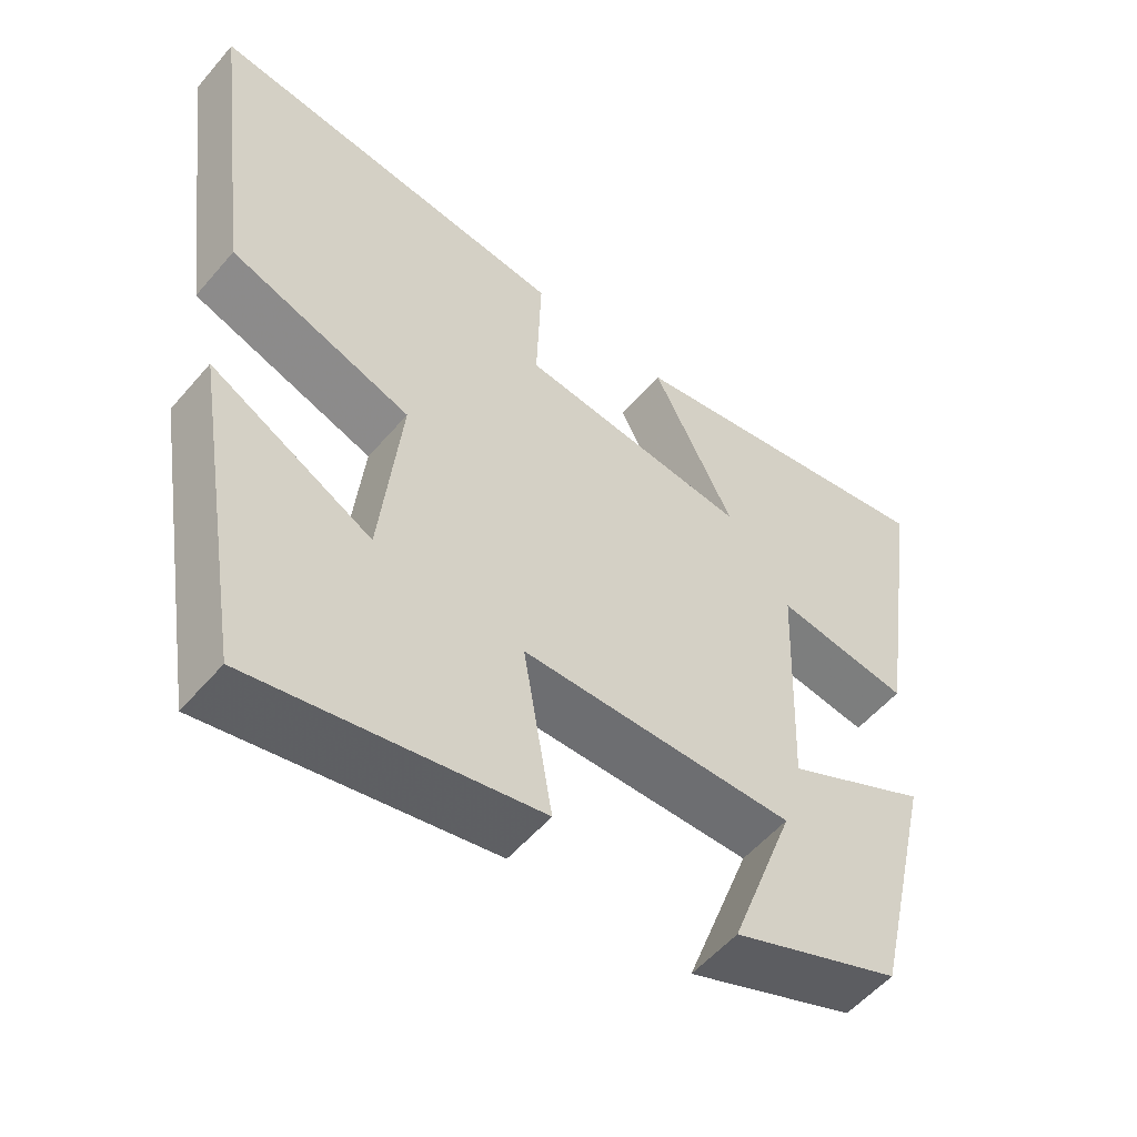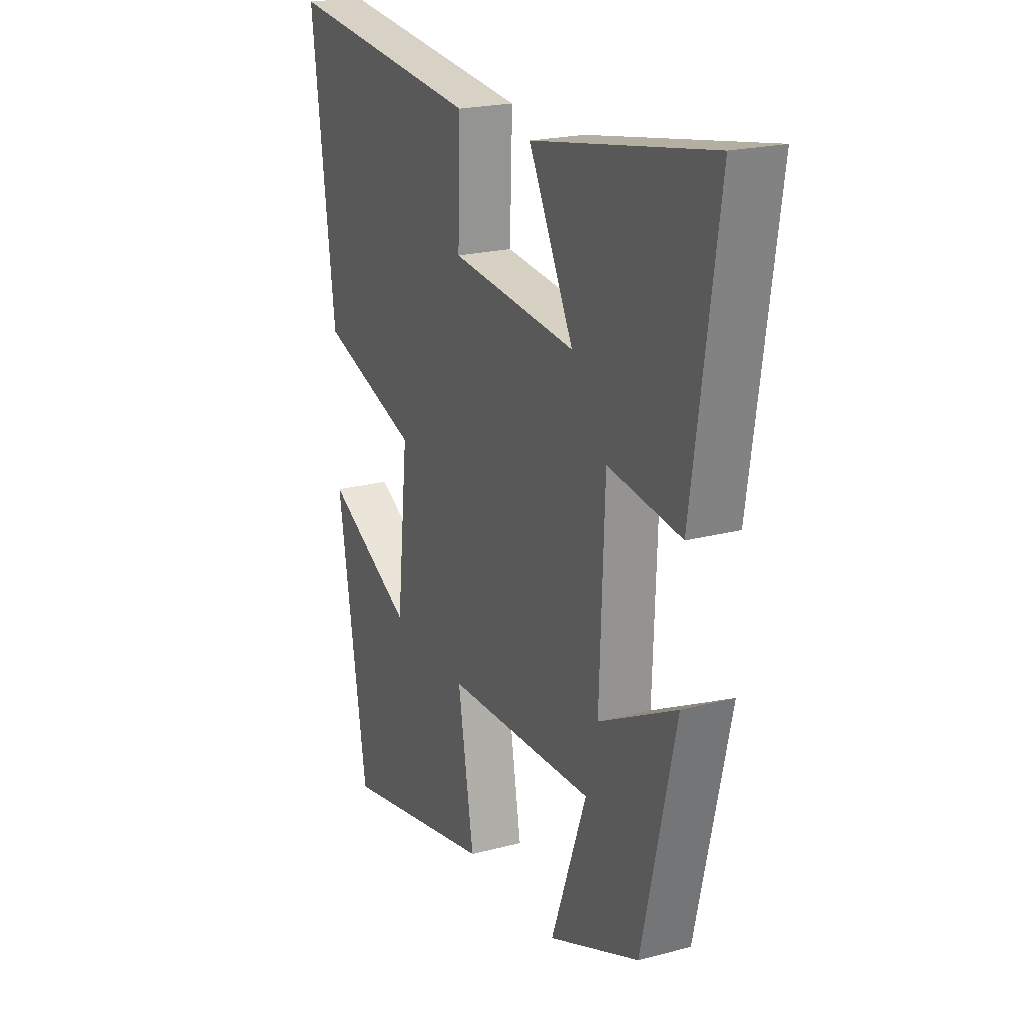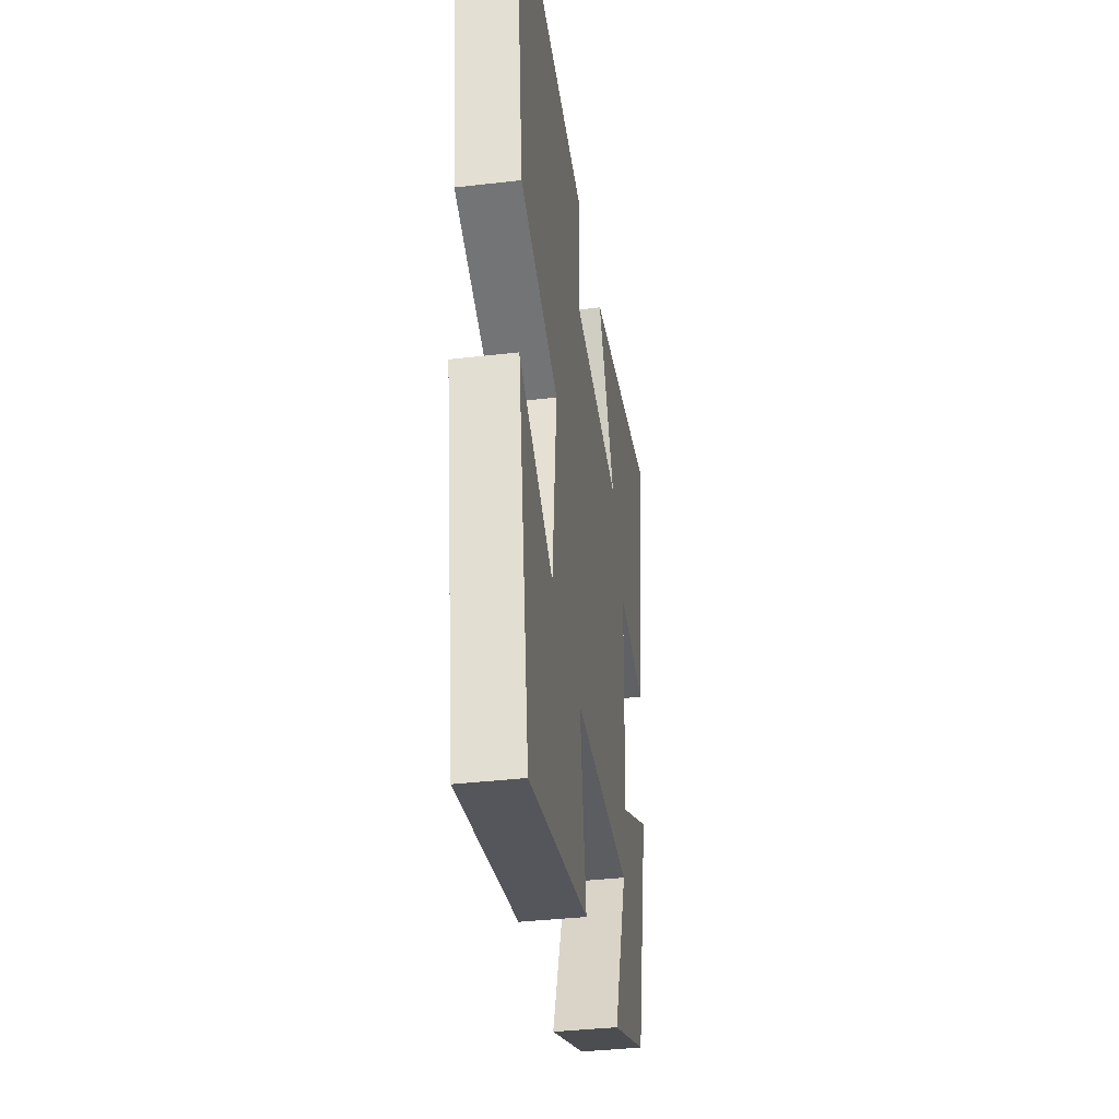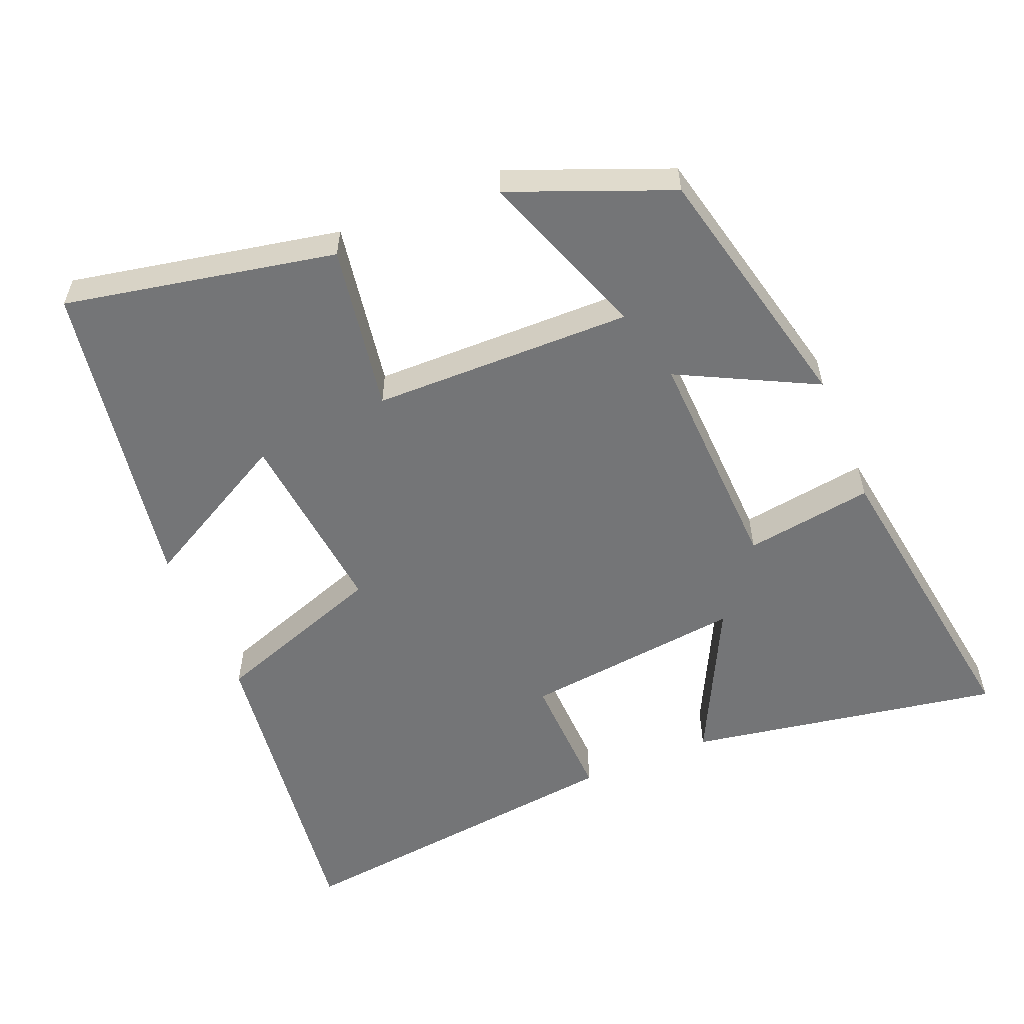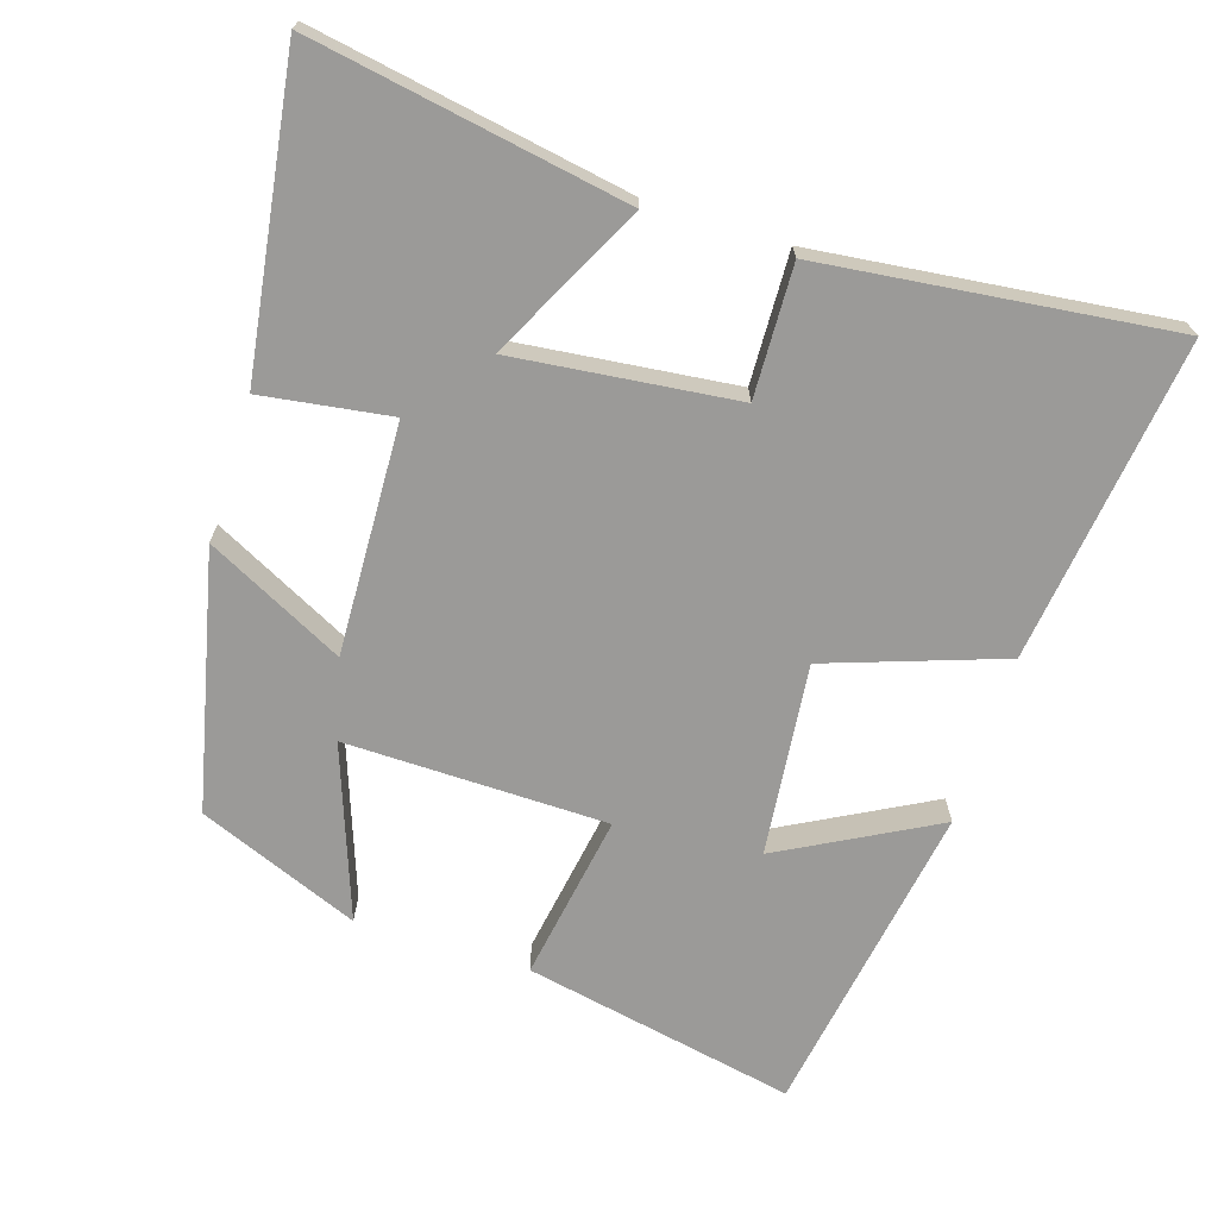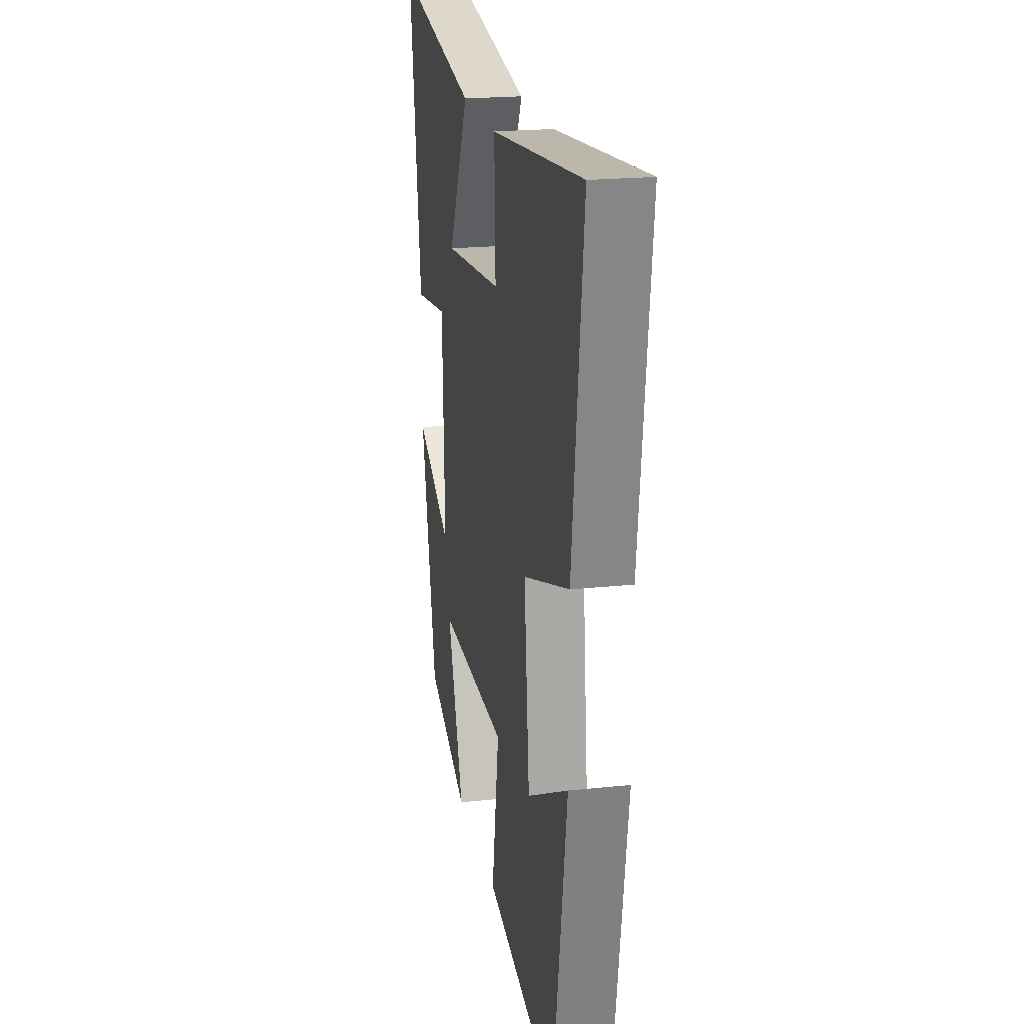
<metadata>
{"format":"obj","ext":"obj","renderer":"f3d","projection":"perspective","resolution":1024,"background":"white","views":[{"elev":-54.9,"azim":140.3,"up":"+Z"},{"elev":21.0,"azim":-115.5,"up":"+Z"},{"elev":-37.6,"azim":98.4,"up":"+Z"},{"elev":-56.5,"azim":-157.4,"up":"+Y"},{"elev":-69.3,"azim":-17.5,"up":"+Y"},{"elev":20.8,"azim":79.1,"up":"+Z"}]}
</metadata>
<code>
v 0.427 0.07 -0.576
v 0.047 0.07 -0.5
v 0.086 0.07 -0.266
v -0.28 0.07 -0.26
v -0.193 0.07 -0.5
v -0.418 0.07 -0.409
v -0.5 0.07 -0.051
v -0.308 0.07 -0.149
v -0.32 0.07 0.173
v -0.5 0.07 0.147
v -0.563 0.07 0.578
v -0.123 0.07 0.5
v -0.233 0.07 0.283
v 0.077 0.07 0.317
v 0.071 0.07 0.5
v 0.558 0.07 0.555
v 0.5 0.07 0.104
v 0.256 0.07 0.02
v 0.284 0.07 -0.248
v 0.5 0.07 -0.132
v 0.427 0 -0.576
v 0.047 0 -0.5
v 0.086 0 -0.266
v -0.28 0 -0.26
v -0.193 0 -0.5
v -0.418 0 -0.409
v -0.5 0 -0.051
v -0.308 0 -0.149
v -0.32 0 0.173
v -0.5 0 0.147
v -0.563 0 0.578
v -0.123 0 0.5
v -0.233 0 0.283
v 0.077 0 0.317
v 0.071 0 0.5
v 0.558 0 0.555
v 0.5 0 0.104
v 0.256 0 0.02
v 0.284 0 -0.248
v 0.5 0 -0.132
f 19 20 1 2
f 18 19 2 3
f 16 17 18
f 15 16 18
f 14 15 18
f 18 3 4
f 14 18 4
f 13 14 4
f 11 12 13
f 10 11 13
f 9 10 13
f 8 9 13 4
f 7 8 4
f 4 5 6 7
f 22 21 40 39
f 23 22 39 38
f 38 37 36
f 38 36 35
f 38 35 34
f 24 23 38
f 24 38 34
f 24 34 33
f 33 32 31
f 33 31 30
f 33 30 29
f 24 33 29 28
f 24 28 27
f 27 26 25 24
f 1 21 22 2
f 2 22 23 3
f 3 23 24 4
f 4 24 25 5
f 5 25 26 6
f 6 26 27 7
f 7 27 28 8
f 8 28 29 9
f 9 29 30 10
f 10 30 31 11
f 11 31 32 12
f 12 32 33 13
f 13 33 34 14
f 14 34 35 15
f 15 35 36 16
f 16 36 37 17
f 17 37 38 18
f 18 38 39 19
f 19 39 40 20
f 20 40 21 1

</code>
